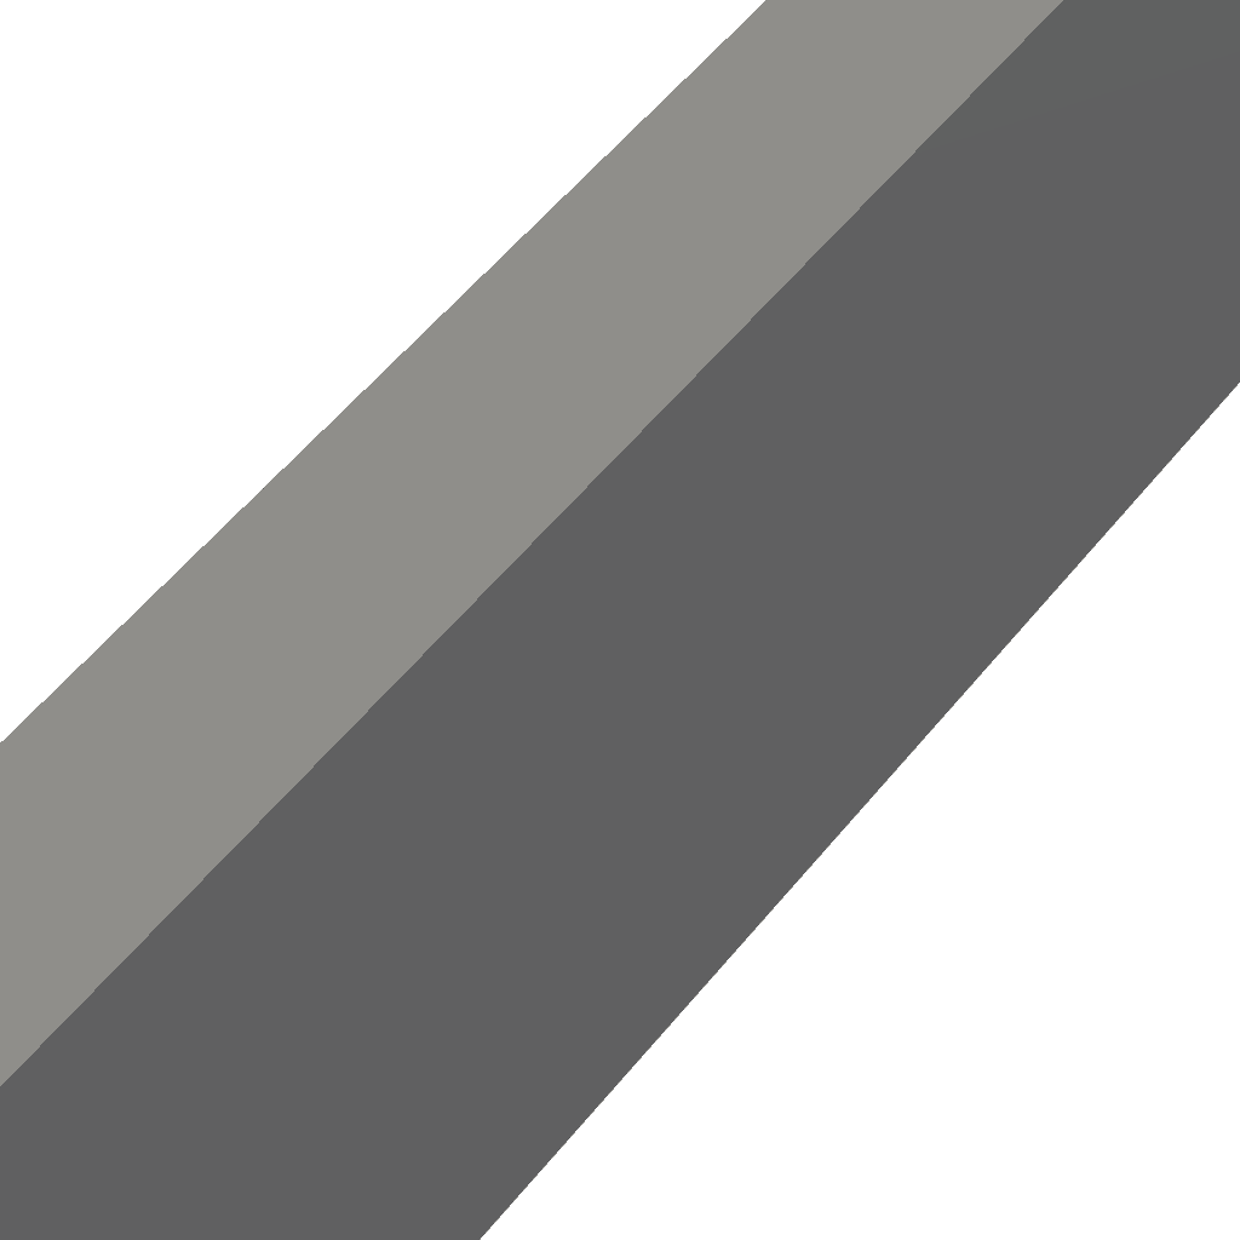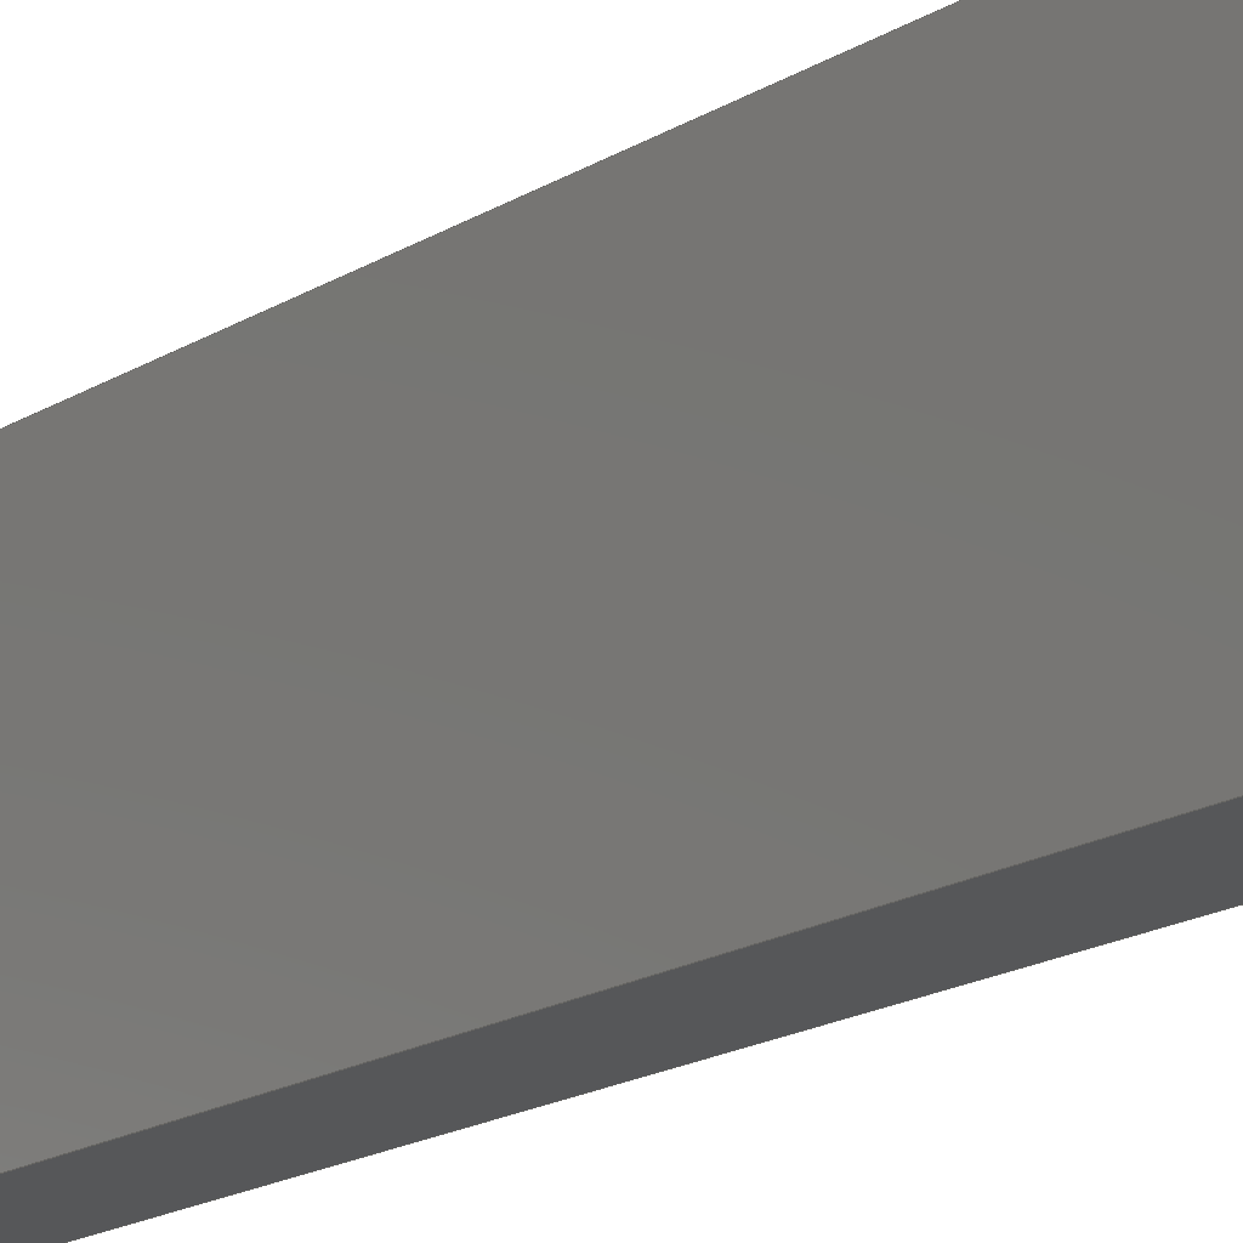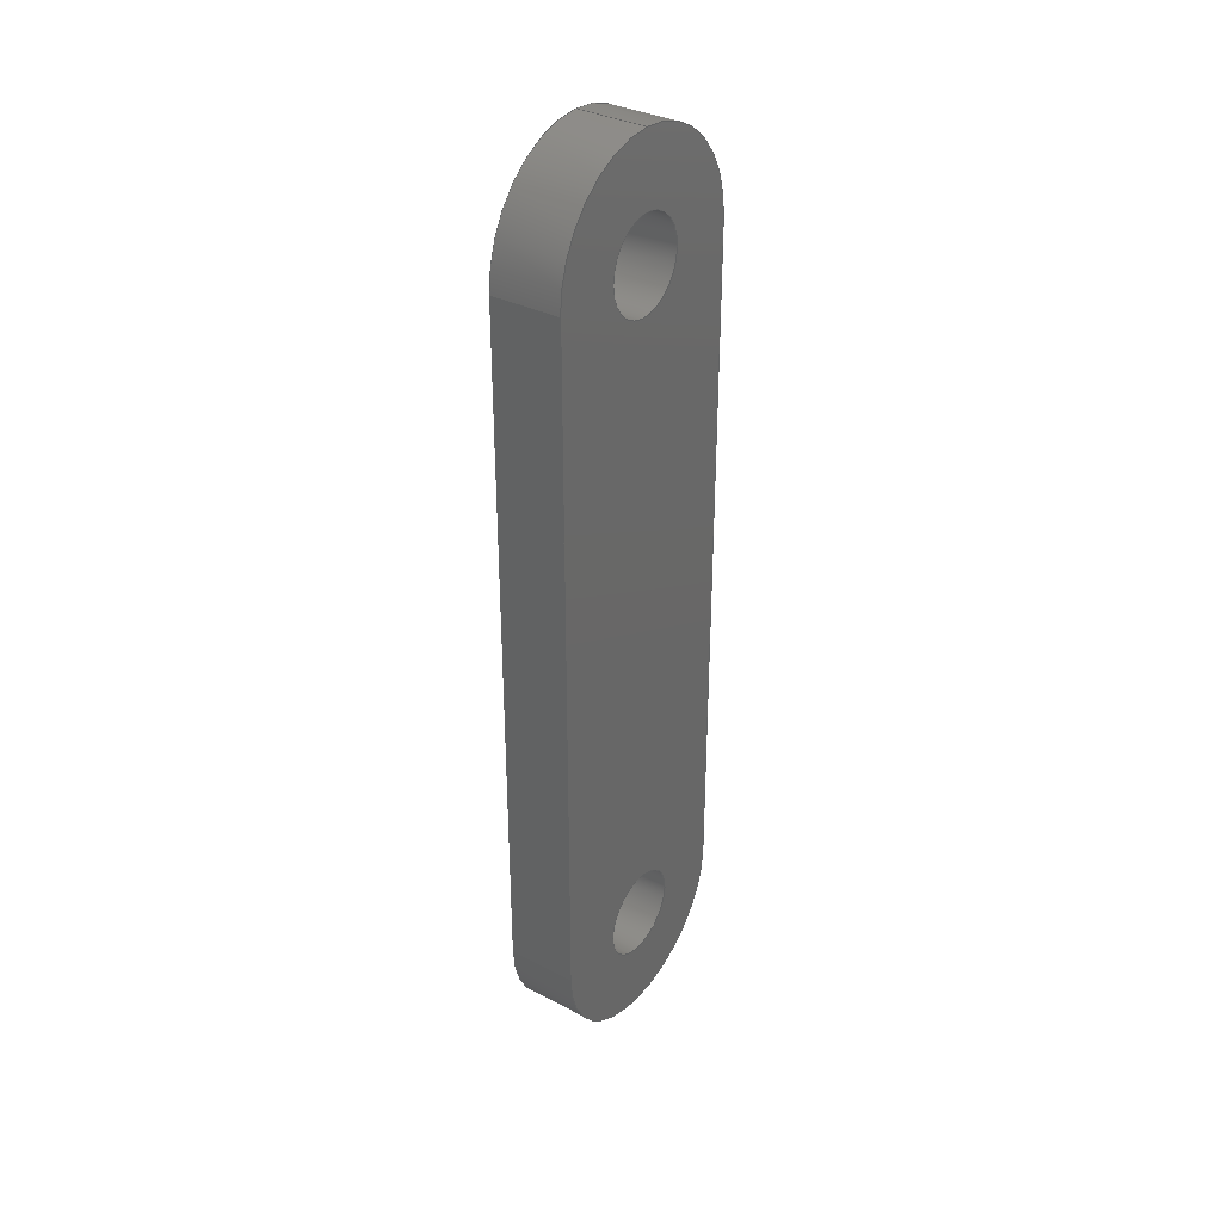
<metadata>
{"format":"step","ext":"step","renderer":"f3d","projection":"perspective","resolution":1024,"background":"white","views":[{"elev":42.6,"azim":32.8,"up":"+Z"},{"elev":-17.5,"azim":-39.4,"up":"+Z"},{"elev":34.0,"azim":35.1,"up":"+Y"}]}
</metadata>
<code>
ISO-10303-21;
DATA;
#1=MECHANICAL_DESIGN_GEOMETRIC_PRESENTATION_REPRESENTATION('',(#4),#326);
#2=SHAPE_REPRESENTATION_RELATIONSHIP('SRR','None',#333,#3);
#3=ADVANCED_BREP_SHAPE_REPRESENTATION('',(#5),#325);
#4=STYLED_ITEM('',(#343),#5);
#5=MANIFOLD_SOLID_BREP('Body1',#178);
#6=FACE_BOUND('',#33,.T.);
#7=FACE_BOUND('',#34,.T.);
#8=FACE_BOUND('',#36,.T.);
#9=FACE_BOUND('',#37,.T.);
#10=PLANE('',#198);
#11=PLANE('',#205);
#12=PLANE('',#212);
#13=PLANE('',#213);
#14=FACE_OUTER_BOUND('',#24,.T.);
#15=FACE_OUTER_BOUND('',#25,.T.);
#16=FACE_OUTER_BOUND('',#26,.T.);
#17=FACE_OUTER_BOUND('',#27,.T.);
#18=FACE_OUTER_BOUND('',#28,.T.);
#19=FACE_OUTER_BOUND('',#29,.T.);
#20=FACE_OUTER_BOUND('',#30,.T.);
#21=FACE_OUTER_BOUND('',#31,.T.);
#22=FACE_OUTER_BOUND('',#32,.T.);
#23=FACE_OUTER_BOUND('',#35,.T.);
#24=EDGE_LOOP('',(#114,#115,#116,#117));
#25=EDGE_LOOP('',(#118,#119,#120,#121));
#26=EDGE_LOOP('',(#122,#123,#124,#125));
#27=EDGE_LOOP('',(#126,#127,#128,#129));
#28=EDGE_LOOP('',(#130,#131,#132,#133));
#29=EDGE_LOOP('',(#134,#135,#136,#137));
#30=EDGE_LOOP('',(#138,#139,#140,#141));
#31=EDGE_LOOP('',(#142,#143,#144,#145));
#32=EDGE_LOOP('',(#146,#147,#148,#149,#150,#151));
#33=EDGE_LOOP('',(#152));
#34=EDGE_LOOP('',(#153));
#35=EDGE_LOOP('',(#154,#155,#156,#157,#158,#159));
#36=EDGE_LOOP('',(#160));
#37=EDGE_LOOP('',(#161));
#38=LINE('',#277,#50);
#39=LINE('',#283,#51);
#40=LINE('',#288,#52);
#41=LINE('',#290,#53);
#42=LINE('',#292,#54);
#43=LINE('',#293,#55);
#44=LINE('',#299,#56);
#45=LINE('',#305,#57);
#46=LINE('',#308,#58);
#47=LINE('',#310,#59);
#48=LINE('',#311,#60);
#49=LINE('',#317,#61);
#50=VECTOR('',#220,0.4);
#51=VECTOR('',#227,0.4);
#52=VECTOR('',#232,1);
#53=VECTOR('',#233,1);
#54=VECTOR('',#234,1);
#55=VECTOR('',#235,1);
#56=VECTOR('',#242,1);
#57=VECTOR('',#249,1);
#58=VECTOR('',#252,1);
#59=VECTOR('',#253,1);
#60=VECTOR('',#254,1);
#61=VECTOR('',#261,1);
#62=CIRCLE('',#193,0.4);
#63=CIRCLE('',#194,0.4);
#64=CIRCLE('',#196,0.4);
#65=CIRCLE('',#197,0.4);
#66=CIRCLE('',#200,1.017);
#67=CIRCLE('',#201,1.017);
#68=CIRCLE('',#203,1.017);
#69=CIRCLE('',#204,1.017);
#70=CIRCLE('',#207,1.017);
#71=CIRCLE('',#208,1.017);
#72=CIRCLE('',#210,1.017);
#73=CIRCLE('',#211,1.017);
#74=VERTEX_POINT('',#274);
#75=VERTEX_POINT('',#276);
#76=VERTEX_POINT('',#280);
#77=VERTEX_POINT('',#282);
#78=VERTEX_POINT('',#286);
#79=VERTEX_POINT('',#287);
#80=VERTEX_POINT('',#289);
#81=VERTEX_POINT('',#291);
#82=VERTEX_POINT('',#295);
#83=VERTEX_POINT('',#297);
#84=VERTEX_POINT('',#301);
#85=VERTEX_POINT('',#303);
#86=VERTEX_POINT('',#307);
#87=VERTEX_POINT('',#309);
#88=VERTEX_POINT('',#313);
#89=VERTEX_POINT('',#315);
#90=EDGE_CURVE('',#74,#74,#62,.T.);
#91=EDGE_CURVE('',#74,#75,#38,.T.);
#92=EDGE_CURVE('',#75,#75,#63,.T.);
#93=EDGE_CURVE('',#76,#76,#64,.T.);
#94=EDGE_CURVE('',#76,#77,#39,.T.);
#95=EDGE_CURVE('',#77,#77,#65,.T.);
#96=EDGE_CURVE('',#78,#79,#40,.T.);
#97=EDGE_CURVE('',#78,#80,#41,.T.);
#98=EDGE_CURVE('',#81,#80,#42,.T.);
#99=EDGE_CURVE('',#79,#81,#43,.T.);
#100=EDGE_CURVE('',#82,#79,#66,.T.);
#101=EDGE_CURVE('',#83,#81,#67,.T.);
#102=EDGE_CURVE('',#82,#83,#44,.T.);
#103=EDGE_CURVE('',#84,#82,#68,.T.);
#104=EDGE_CURVE('',#85,#83,#69,.T.);
#105=EDGE_CURVE('',#84,#85,#45,.T.);
#106=EDGE_CURVE('',#86,#84,#46,.T.);
#107=EDGE_CURVE('',#87,#85,#47,.T.);
#108=EDGE_CURVE('',#86,#87,#48,.T.);
#109=EDGE_CURVE('',#88,#86,#70,.T.);
#110=EDGE_CURVE('',#89,#87,#71,.T.);
#111=EDGE_CURVE('',#88,#89,#49,.T.);
#112=EDGE_CURVE('',#78,#88,#72,.T.);
#113=EDGE_CURVE('',#80,#89,#73,.T.);
#114=ORIENTED_EDGE('',*,*,#90,.F.);
#115=ORIENTED_EDGE('',*,*,#91,.T.);
#116=ORIENTED_EDGE('',*,*,#92,.T.);
#117=ORIENTED_EDGE('',*,*,#91,.F.);
#118=ORIENTED_EDGE('',*,*,#93,.F.);
#119=ORIENTED_EDGE('',*,*,#94,.T.);
#120=ORIENTED_EDGE('',*,*,#95,.T.);
#121=ORIENTED_EDGE('',*,*,#94,.F.);
#122=ORIENTED_EDGE('',*,*,#96,.F.);
#123=ORIENTED_EDGE('',*,*,#97,.T.);
#124=ORIENTED_EDGE('',*,*,#98,.F.);
#125=ORIENTED_EDGE('',*,*,#99,.F.);
#126=ORIENTED_EDGE('',*,*,#100,.T.);
#127=ORIENTED_EDGE('',*,*,#99,.T.);
#128=ORIENTED_EDGE('',*,*,#101,.F.);
#129=ORIENTED_EDGE('',*,*,#102,.F.);
#130=ORIENTED_EDGE('',*,*,#103,.T.);
#131=ORIENTED_EDGE('',*,*,#102,.T.);
#132=ORIENTED_EDGE('',*,*,#104,.F.);
#133=ORIENTED_EDGE('',*,*,#105,.F.);
#134=ORIENTED_EDGE('',*,*,#106,.T.);
#135=ORIENTED_EDGE('',*,*,#105,.T.);
#136=ORIENTED_EDGE('',*,*,#107,.F.);
#137=ORIENTED_EDGE('',*,*,#108,.F.);
#138=ORIENTED_EDGE('',*,*,#109,.T.);
#139=ORIENTED_EDGE('',*,*,#108,.T.);
#140=ORIENTED_EDGE('',*,*,#110,.F.);
#141=ORIENTED_EDGE('',*,*,#111,.F.);
#142=ORIENTED_EDGE('',*,*,#112,.T.);
#143=ORIENTED_EDGE('',*,*,#111,.T.);
#144=ORIENTED_EDGE('',*,*,#113,.F.);
#145=ORIENTED_EDGE('',*,*,#97,.F.);
#146=ORIENTED_EDGE('',*,*,#113,.T.);
#147=ORIENTED_EDGE('',*,*,#110,.T.);
#148=ORIENTED_EDGE('',*,*,#107,.T.);
#149=ORIENTED_EDGE('',*,*,#104,.T.);
#150=ORIENTED_EDGE('',*,*,#101,.T.);
#151=ORIENTED_EDGE('',*,*,#98,.T.);
#152=ORIENTED_EDGE('',*,*,#93,.T.);
#153=ORIENTED_EDGE('',*,*,#90,.T.);
#154=ORIENTED_EDGE('',*,*,#112,.F.);
#155=ORIENTED_EDGE('',*,*,#96,.T.);
#156=ORIENTED_EDGE('',*,*,#100,.F.);
#157=ORIENTED_EDGE('',*,*,#103,.F.);
#158=ORIENTED_EDGE('',*,*,#106,.F.);
#159=ORIENTED_EDGE('',*,*,#109,.F.);
#160=ORIENTED_EDGE('',*,*,#95,.F.);
#161=ORIENTED_EDGE('',*,*,#92,.F.);
#162=CYLINDRICAL_SURFACE('',#192,0.4);
#163=CYLINDRICAL_SURFACE('',#195,0.4);
#164=CYLINDRICAL_SURFACE('',#199,1.017);
#165=CYLINDRICAL_SURFACE('',#202,1.017);
#166=CYLINDRICAL_SURFACE('',#206,1.017);
#167=CYLINDRICAL_SURFACE('',#209,1.017);
#168=ADVANCED_FACE('',(#14),#162,.F.);
#169=ADVANCED_FACE('',(#15),#163,.F.);
#170=ADVANCED_FACE('',(#16),#10,.T.);
#171=ADVANCED_FACE('',(#17),#164,.T.);
#172=ADVANCED_FACE('',(#18),#165,.T.);
#173=ADVANCED_FACE('',(#19),#11,.T.);
#174=ADVANCED_FACE('',(#20),#166,.T.);
#175=ADVANCED_FACE('',(#21),#167,.T.);
#176=ADVANCED_FACE('',(#22,#6,#7),#12,.T.);
#177=ADVANCED_FACE('',(#23,#8,#9),#13,.F.);
#178=CLOSED_SHELL('',(#168,#169,#170,#171,#172,#173,#174,#175,#176,#177));
#179=DERIVED_UNIT_ELEMENT(#181,1);
#180=DERIVED_UNIT_ELEMENT(#328,3);
#181=(
MASS_UNIT()
NAMED_UNIT(*)
SI_UNIT(.KILO.,.GRAM.)
);
#182=DERIVED_UNIT((#179,#180));
#183=MEASURE_REPRESENTATION_ITEM('density measure',
POSITIVE_RATIO_MEASURE(7850),#182);
#184=PROPERTY_DEFINITION_REPRESENTATION(#189,#186);
#185=PROPERTY_DEFINITION_REPRESENTATION(#190,#187);
#186=REPRESENTATION('material name',(#188),#325);
#187=REPRESENTATION('density',(#183),#325);
#188=DESCRIPTIVE_REPRESENTATION_ITEM('Steel','Steel');
#189=PROPERTY_DEFINITION('material property','material name',#335);
#190=PROPERTY_DEFINITION('material property','density of part',#335);
#191=AXIS2_PLACEMENT_3D('placement',#272,#214,#215);
#192=AXIS2_PLACEMENT_3D('',#273,#216,#217);
#193=AXIS2_PLACEMENT_3D('',#275,#218,#219);
#194=AXIS2_PLACEMENT_3D('',#278,#221,#222);
#195=AXIS2_PLACEMENT_3D('',#279,#223,#224);
#196=AXIS2_PLACEMENT_3D('',#281,#225,#226);
#197=AXIS2_PLACEMENT_3D('',#284,#228,#229);
#198=AXIS2_PLACEMENT_3D('',#285,#230,#231);
#199=AXIS2_PLACEMENT_3D('',#294,#236,#237);
#200=AXIS2_PLACEMENT_3D('',#296,#238,#239);
#201=AXIS2_PLACEMENT_3D('',#298,#240,#241);
#202=AXIS2_PLACEMENT_3D('',#300,#243,#244);
#203=AXIS2_PLACEMENT_3D('',#302,#245,#246);
#204=AXIS2_PLACEMENT_3D('',#304,#247,#248);
#205=AXIS2_PLACEMENT_3D('',#306,#250,#251);
#206=AXIS2_PLACEMENT_3D('',#312,#255,#256);
#207=AXIS2_PLACEMENT_3D('',#314,#257,#258);
#208=AXIS2_PLACEMENT_3D('',#316,#259,#260);
#209=AXIS2_PLACEMENT_3D('',#318,#262,#263);
#210=AXIS2_PLACEMENT_3D('',#319,#264,#265);
#211=AXIS2_PLACEMENT_3D('',#320,#266,#267);
#212=AXIS2_PLACEMENT_3D('',#321,#268,#269);
#213=AXIS2_PLACEMENT_3D('',#322,#270,#271);
#214=DIRECTION('axis',(0,0,1));
#215=DIRECTION('refdir',(1,0,0));
#216=DIRECTION('center_axis',(1,0,0));
#217=DIRECTION('ref_axis',(0,0,-1));
#218=DIRECTION('center_axis',(-1,0,0));
#219=DIRECTION('ref_axis',(0,0,-1));
#220=DIRECTION('',(-1,0,0));
#221=DIRECTION('center_axis',(-1,0,0));
#222=DIRECTION('ref_axis',(0,0,-1));
#223=DIRECTION('center_axis',(1,0,0));
#224=DIRECTION('ref_axis',(0,0,-1));
#225=DIRECTION('center_axis',(-1,0,0));
#226=DIRECTION('ref_axis',(0,0,-1));
#227=DIRECTION('',(-1,0,0));
#228=DIRECTION('center_axis',(-1,0,0));
#229=DIRECTION('ref_axis',(0,0,-1));
#230=DIRECTION('center_axis',(0,1.165e-15,-1));
#231=DIRECTION('ref_axis',(0,1,1.165e-15));
#232=DIRECTION('',(0,-1,-1.165e-15));
#233=DIRECTION('',(1,0,0));
#234=DIRECTION('',(0,1,1.165e-15));
#235=DIRECTION('',(1,0,0));
#236=DIRECTION('center_axis',(1,0,0));
#237=DIRECTION('ref_axis',(0,-1,6.989e-15));
#238=DIRECTION('center_axis',(1,0,0));
#239=DIRECTION('ref_axis',(0,-1,6.989e-15));
#240=DIRECTION('center_axis',(1,0,0));
#241=DIRECTION('ref_axis',(0,-1,6.989e-15));
#242=DIRECTION('',(1,0,0));
#243=DIRECTION('center_axis',(1,0,0));
#244=DIRECTION('ref_axis',(0,1.747e-15,1));
#245=DIRECTION('center_axis',(1,0,0));
#246=DIRECTION('ref_axis',(0,1.747e-15,1));
#247=DIRECTION('center_axis',(1,0,0));
#248=DIRECTION('ref_axis',(0,1.747e-15,1));
#249=DIRECTION('',(1,0,0));
#250=DIRECTION('center_axis',(0,1.165e-15,1));
#251=DIRECTION('ref_axis',(0,-1,1.165e-15));
#252=DIRECTION('',(0,-1,1.165e-15));
#253=DIRECTION('',(0,-1,1.165e-15));
#254=DIRECTION('',(1,0,0));
#255=DIRECTION('center_axis',(1,0,0));
#256=DIRECTION('ref_axis',(0,1,-6.989e-15));
#257=DIRECTION('center_axis',(1,0,0));
#258=DIRECTION('ref_axis',(0,1,-6.989e-15));
#259=DIRECTION('center_axis',(1,0,0));
#260=DIRECTION('ref_axis',(0,1,-6.989e-15));
#261=DIRECTION('',(1,0,0));
#262=DIRECTION('center_axis',(1,0,0));
#263=DIRECTION('ref_axis',(0,-6.989e-15,-1));
#264=DIRECTION('center_axis',(1,0,0));
#265=DIRECTION('ref_axis',(0,-6.989e-15,-1));
#266=DIRECTION('center_axis',(1,0,0));
#267=DIRECTION('ref_axis',(0,-6.989e-15,-1));
#268=DIRECTION('center_axis',(1,0,0));
#269=DIRECTION('ref_axis',(0,0,-1));
#270=DIRECTION('center_axis',(1,0,0));
#271=DIRECTION('ref_axis',(0,0,-1));
#272=CARTESIAN_POINT('',(0,0,0));
#273=CARTESIAN_POINT('Origin',(0,12.88,33.98));
#274=CARTESIAN_POINT('',(0.6,12.88,34.38));
#275=CARTESIAN_POINT('Origin',(0.6,12.88,33.98));
#276=CARTESIAN_POINT('',(0,12.88,34.38));
#277=CARTESIAN_POINT('',(0,12.88,34.38));
#278=CARTESIAN_POINT('Origin',(0,12.88,33.98));
#279=CARTESIAN_POINT('Origin',(0,18.98,33.98));
#280=CARTESIAN_POINT('',(0.6,18.98,34.38));
#281=CARTESIAN_POINT('Origin',(0.6,18.98,33.98));
#282=CARTESIAN_POINT('',(0,18.98,34.38));
#283=CARTESIAN_POINT('',(0,18.98,34.38));
#284=CARTESIAN_POINT('Origin',(0,18.98,33.98));
#285=CARTESIAN_POINT('Origin',(0,12.88,32.97));
#286=CARTESIAN_POINT('',(0,18.98,32.97));
#287=CARTESIAN_POINT('',(0,12.88,32.97));
#288=CARTESIAN_POINT('',(0,18.98,32.97));
#289=CARTESIAN_POINT('',(0.6,18.98,32.97));
#290=CARTESIAN_POINT('',(0,18.98,32.97));
#291=CARTESIAN_POINT('',(0.6,12.88,32.97));
#292=CARTESIAN_POINT('',(0.6,18.98,32.97));
#293=CARTESIAN_POINT('',(0,12.88,32.97));
#294=CARTESIAN_POINT('Origin',(0,12.88,33.98));
#295=CARTESIAN_POINT('',(0,11.87,33.98));
#296=CARTESIAN_POINT('Origin',(0,12.88,33.98));
#297=CARTESIAN_POINT('',(0.6,11.87,33.98));
#298=CARTESIAN_POINT('Origin',(0.6,12.88,33.98));
#299=CARTESIAN_POINT('',(0,11.87,33.98));
#300=CARTESIAN_POINT('Origin',(0,12.88,33.98));
#301=CARTESIAN_POINT('',(0,12.88,35));
#302=CARTESIAN_POINT('Origin',(0,12.88,33.98));
#303=CARTESIAN_POINT('',(0.6,12.88,35));
#304=CARTESIAN_POINT('Origin',(0.6,12.88,33.98));
#305=CARTESIAN_POINT('',(0,12.88,35));
#306=CARTESIAN_POINT('Origin',(0,18.98,35));
#307=CARTESIAN_POINT('',(0,18.98,35));
#308=CARTESIAN_POINT('',(0,18.98,35));
#309=CARTESIAN_POINT('',(0.6,18.98,35));
#310=CARTESIAN_POINT('',(0.6,18.98,35));
#311=CARTESIAN_POINT('',(0,18.98,35));
#312=CARTESIAN_POINT('Origin',(0,18.98,33.98));
#313=CARTESIAN_POINT('',(0,20,33.98));
#314=CARTESIAN_POINT('Origin',(0,18.98,33.98));
#315=CARTESIAN_POINT('',(0.6,20,33.98));
#316=CARTESIAN_POINT('Origin',(0.6,18.98,33.98));
#317=CARTESIAN_POINT('',(0,20,33.98));
#318=CARTESIAN_POINT('Origin',(0,18.98,33.98));
#319=CARTESIAN_POINT('Origin',(0,18.98,33.98));
#320=CARTESIAN_POINT('Origin',(0.6,18.98,33.98));
#321=CARTESIAN_POINT('Origin',(0.6,15.93,33.98));
#322=CARTESIAN_POINT('Origin',(0,15.93,33.98));
#323=UNCERTAINTY_MEASURE_WITH_UNIT(LENGTH_MEASURE(0.001),#327,
'DISTANCE_ACCURACY_VALUE',
'Maximum model space distance between geometric entities at asserted c
onnectivities');
#324=UNCERTAINTY_MEASURE_WITH_UNIT(LENGTH_MEASURE(0.001),#327,
'DISTANCE_ACCURACY_VALUE',
'Maximum model space distance between geometric entities at asserted c
onnectivities');
#325=(
GEOMETRIC_REPRESENTATION_CONTEXT(3)
GLOBAL_UNCERTAINTY_ASSIGNED_CONTEXT((#323))
GLOBAL_UNIT_ASSIGNED_CONTEXT((#327,#329,#330))
REPRESENTATION_CONTEXT('','3D')
);
#326=(
GEOMETRIC_REPRESENTATION_CONTEXT(3)
GLOBAL_UNCERTAINTY_ASSIGNED_CONTEXT((#324))
GLOBAL_UNIT_ASSIGNED_CONTEXT((#327,#329,#330))
REPRESENTATION_CONTEXT('','3D')
);
#327=(
LENGTH_UNIT()
NAMED_UNIT(*)
SI_UNIT(.CENTI.,.METRE.)
);
#328=(
LENGTH_UNIT()
NAMED_UNIT(*)
SI_UNIT($,.METRE.)
);
#329=(
NAMED_UNIT(*)
PLANE_ANGLE_UNIT()
SI_UNIT($,.RADIAN.)
);
#330=(
NAMED_UNIT(*)
SI_UNIT($,.STERADIAN.)
SOLID_ANGLE_UNIT()
);
#331=SHAPE_DEFINITION_REPRESENTATION(#332,#333);
#332=PRODUCT_DEFINITION_SHAPE('',$,#335);
#333=SHAPE_REPRESENTATION('',(#191),#325);
#334=PRODUCT_DEFINITION_CONTEXT('part definition',#339,'design');
#335=PRODUCT_DEFINITION('Riostra','Riostra',#336,#334);
#336=PRODUCT_DEFINITION_FORMATION('',$,#341);
#337=PRODUCT_RELATED_PRODUCT_CATEGORY('Riostra','Riostra',(#341));
#338=APPLICATION_PROTOCOL_DEFINITION('international standard',
'automotive_design',2009,#339);
#339=APPLICATION_CONTEXT(
'Core Data for Automotive Mechanical Design Process');
#340=PRODUCT_CONTEXT('part definition',#339,'mechanical');
#341=PRODUCT('Riostra','Riostra',$,(#340));
#342=PRESENTATION_STYLE_ASSIGNMENT((#344));
#343=PRESENTATION_STYLE_ASSIGNMENT((#345));
#344=SURFACE_STYLE_USAGE(.BOTH.,#346);
#345=SURFACE_STYLE_USAGE(.BOTH.,#347);
#346=SURFACE_SIDE_STYLE('',(#348));
#347=SURFACE_SIDE_STYLE('',(#349));
#348=SURFACE_STYLE_FILL_AREA(#350);
#349=SURFACE_STYLE_FILL_AREA(#351);
#350=FILL_AREA_STYLE('Steel - Satin',(#352));
#351=FILL_AREA_STYLE('Aluminum - Satin',(#353));
#352=FILL_AREA_STYLE_COLOUR('Steel - Satin',#354);
#353=FILL_AREA_STYLE_COLOUR('Aluminum - Satin',#355);
#354=COLOUR_RGB('Steel - Satin',0.6275,0.6275,0.6275);
#355=COLOUR_RGB('Aluminum - Satin',0.9608,0.9608,0.9647);
ENDSEC;
END-ISO-10303-21;

</code>
